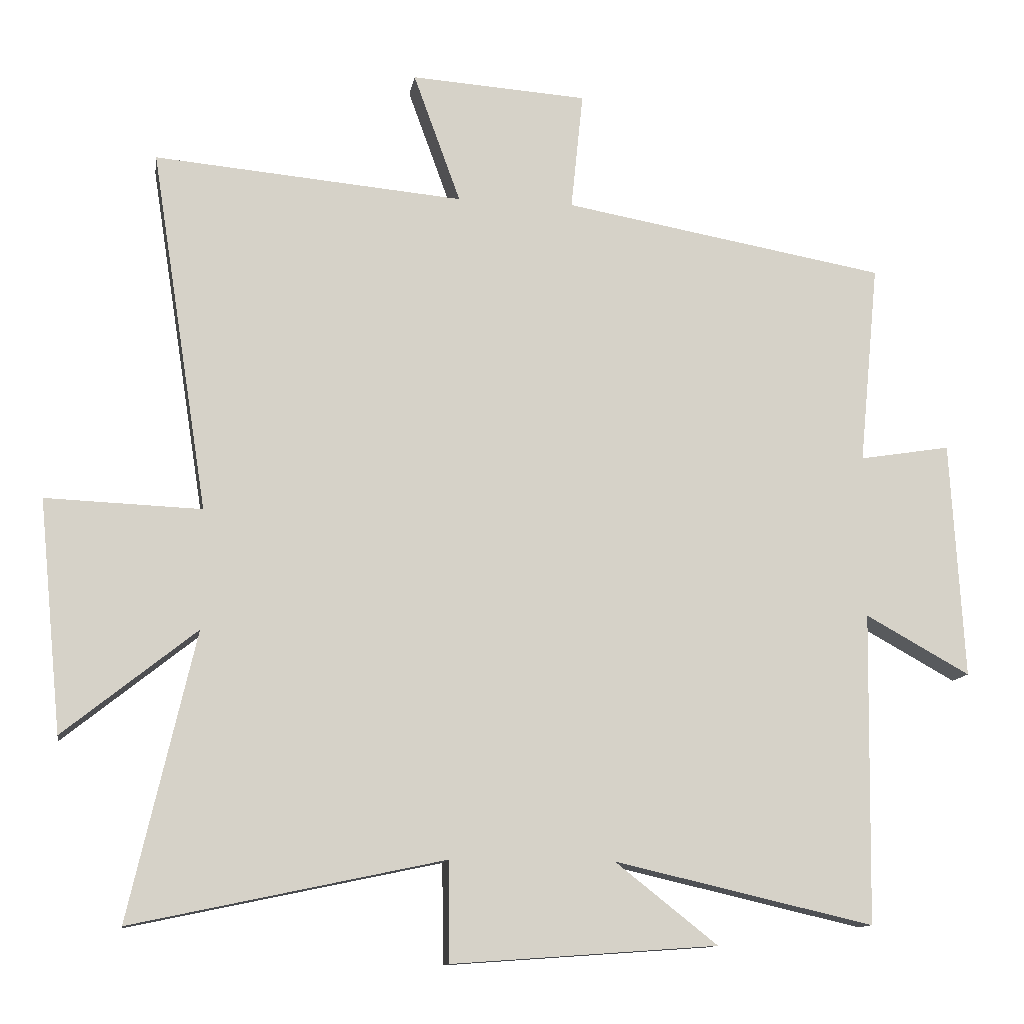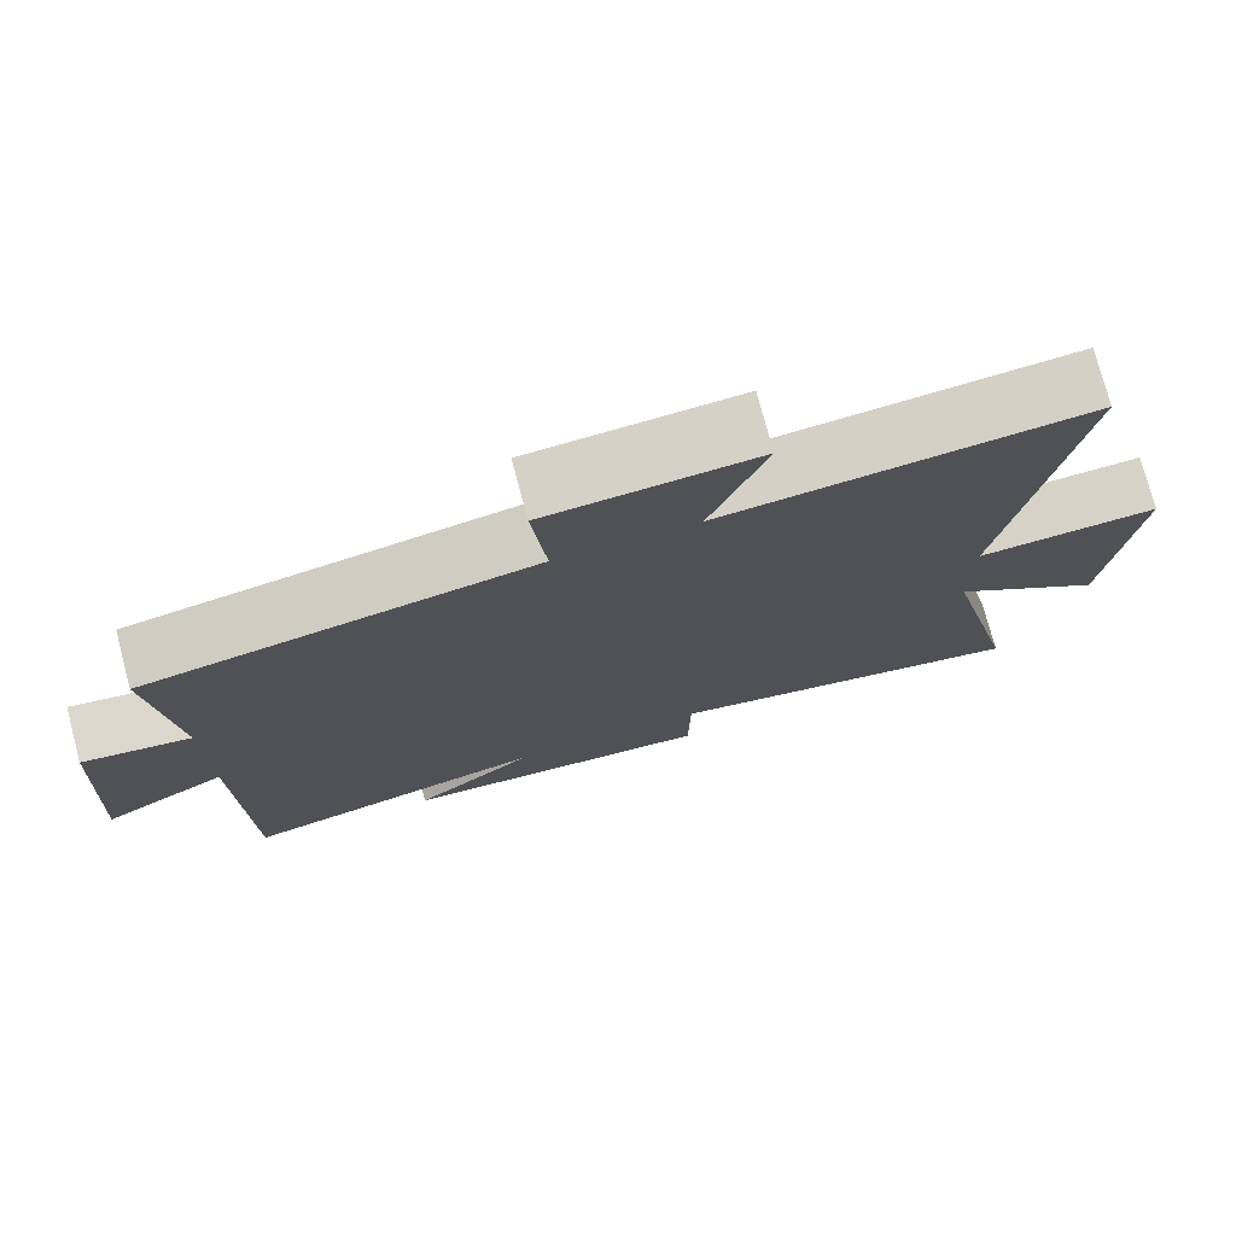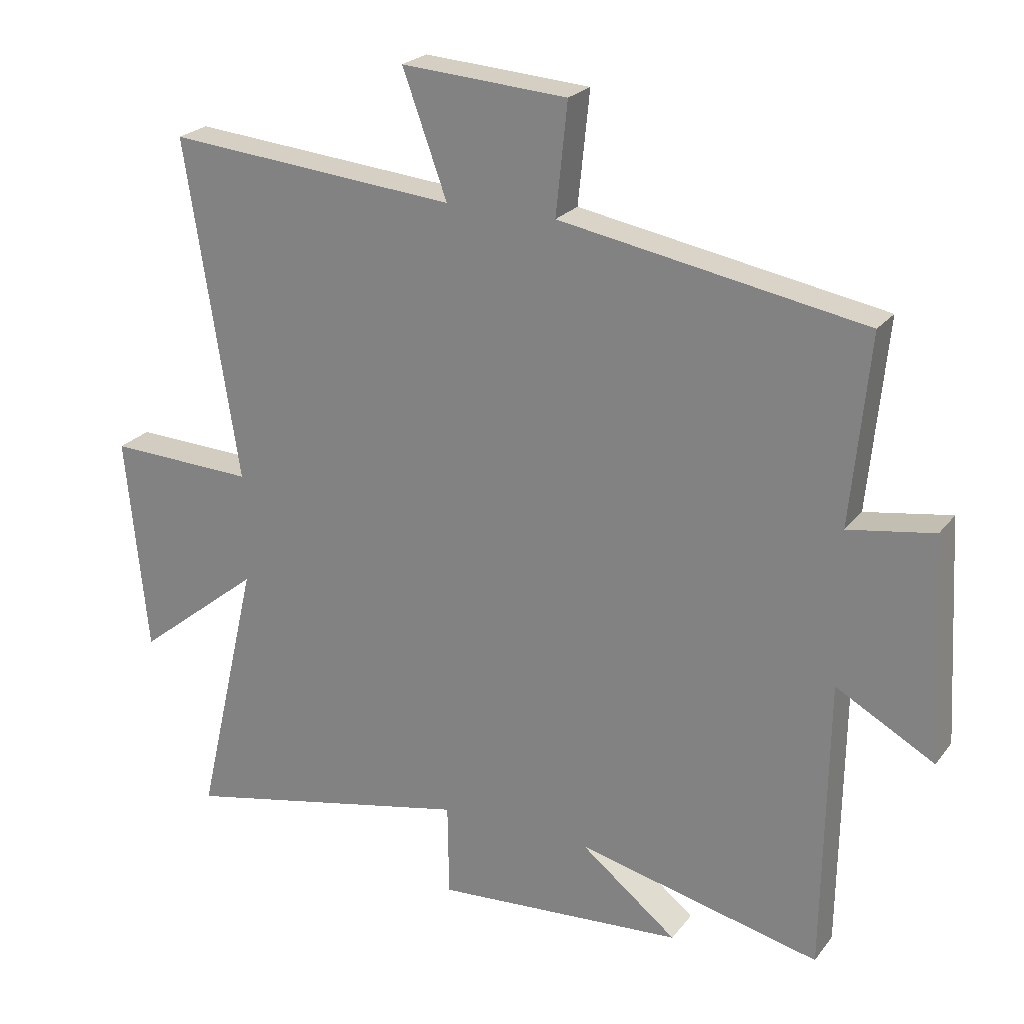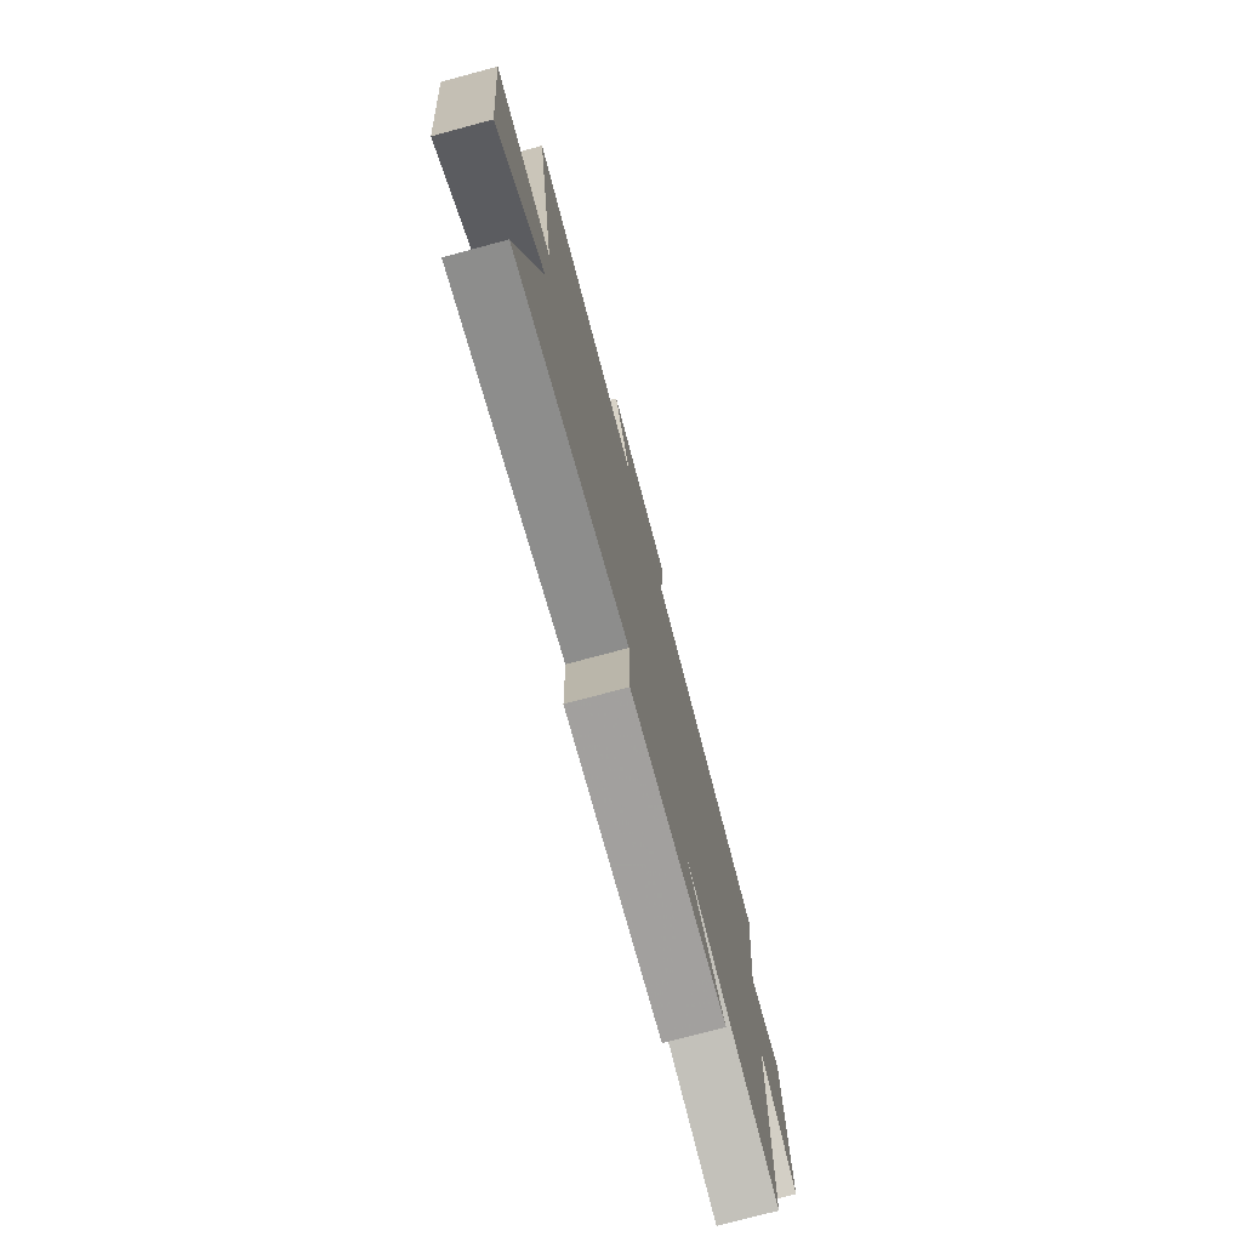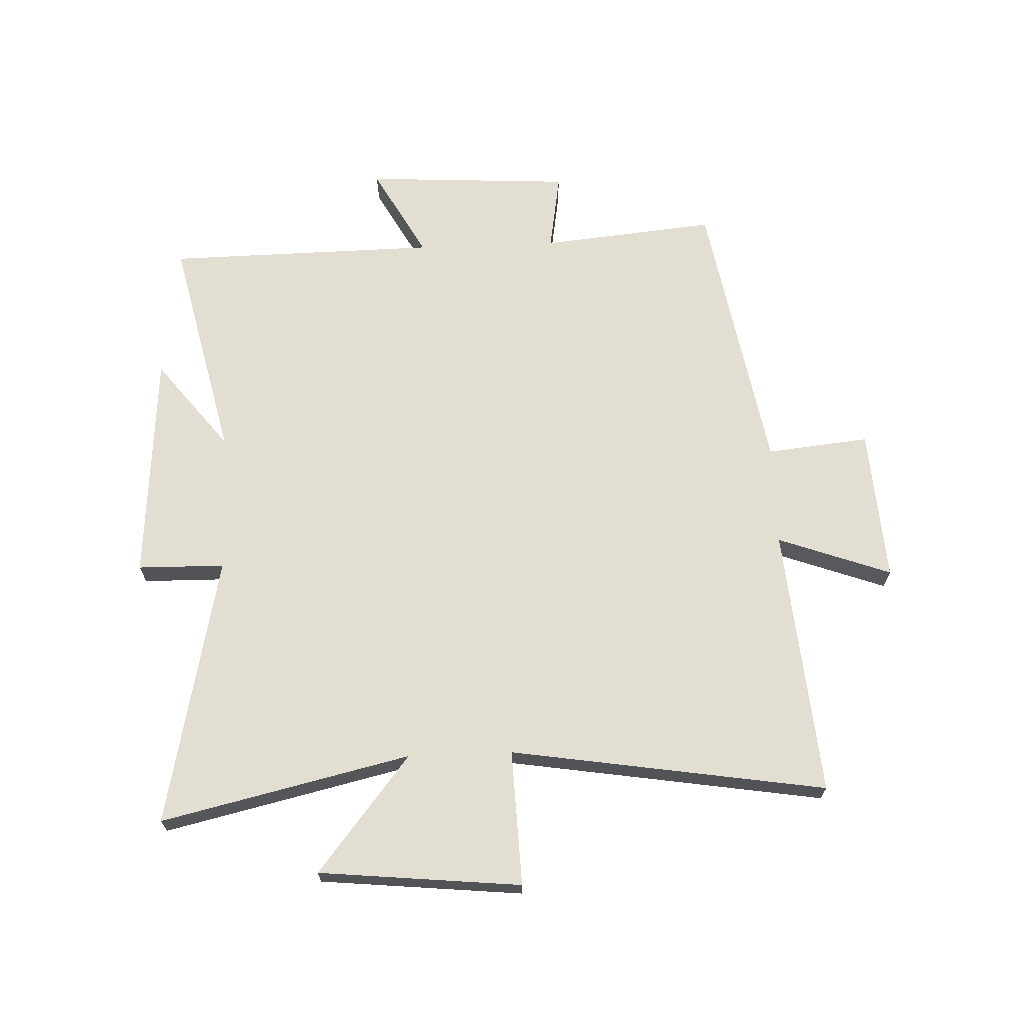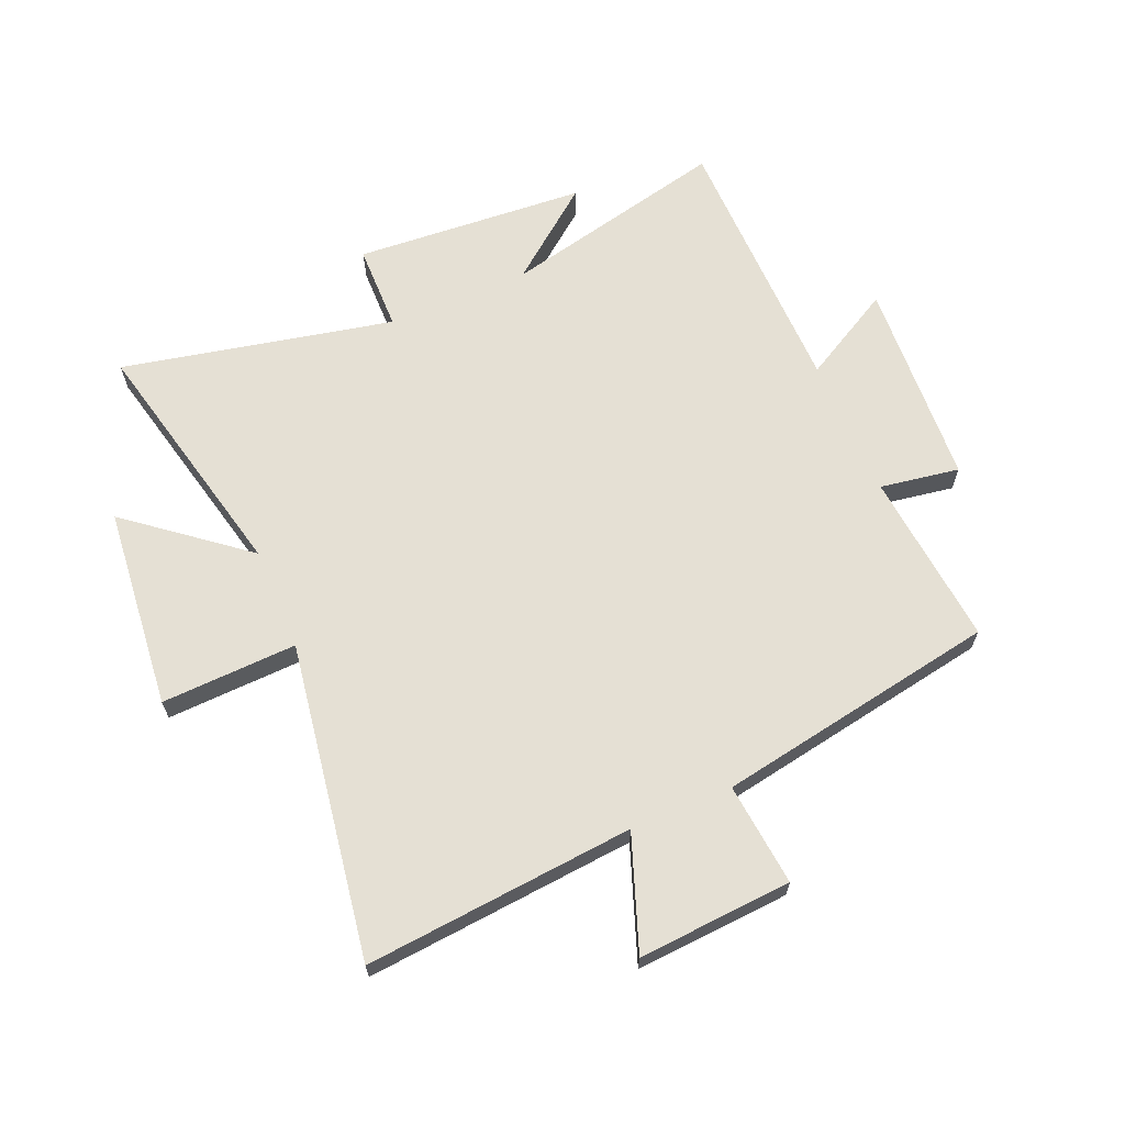
<metadata>
{"format":"obj","ext":"obj","renderer":"f3d","projection":"perspective","resolution":1024,"background":"white","views":[{"elev":-12.0,"azim":-9.0,"up":"+Z"},{"elev":75.9,"azim":165.1,"up":"+Z"},{"elev":23.3,"azim":27.7,"up":"+Z"},{"elev":-75.7,"azim":-75.0,"up":"+Z"},{"elev":67.8,"azim":-92.2,"up":"+Y"},{"elev":65.4,"azim":-23.0,"up":"+Y"}]}
</metadata>
<code>
v -0.598 0.07 -0.598
v -0.5 0.07 -0.174
v -0.697 0.07 -0.331
v -0.731 0.07 0.013
v -0.5 0.07 0.004
v -0.584 0.07 0.541
v -0.125 0.07 0.5
v -0.195 0.07 0.693
v 0.067 0.07 0.675
v 0.049 0.07 0.5
v 0.529 0.07 0.415
v 0.5 0.07 0.117
v 0.635 0.07 0.139
v 0.655 0.07 -0.213
v 0.5 0.07 -0.127
v 0.493 0.07 -0.589
v 0.108 0.07 -0.5
v 0.26 0.07 -0.62
v -0.134 0.07 -0.648
v -0.136 0.07 -0.5
v -0.598 0 -0.598
v -0.5 0 -0.174
v -0.697 0 -0.331
v -0.731 0 0.013
v -0.5 0 0.004
v -0.584 0 0.541
v -0.125 0 0.5
v -0.195 0 0.693
v 0.067 0 0.675
v 0.049 0 0.5
v 0.529 0 0.415
v 0.5 0 0.117
v 0.635 0 0.139
v 0.655 0 -0.213
v 0.5 0 -0.127
v 0.493 0 -0.589
v 0.108 0 -0.5
v 0.26 0 -0.62
v -0.134 0 -0.648
v -0.136 0 -0.5
f 17 18 19 20
f 15 16 17
f 15 17 20
f 12 13 14 15
f 12 15 20 1
f 10 11 12 1
f 7 8 9 10
f 5 6 7
f 5 7 10
f 2 3 4 5
f 2 5 10
f 1 2 10
f 40 39 38 37
f 37 36 35
f 40 37 35
f 35 34 33 32
f 21 40 35 32
f 21 32 31 30
f 30 29 28 27
f 27 26 25
f 30 27 25
f 25 24 23 22
f 30 25 22
f 30 22 21
f 1 21 22 2
f 2 22 23 3
f 3 23 24 4
f 4 24 25 5
f 5 25 26 6
f 6 26 27 7
f 7 27 28 8
f 8 28 29 9
f 9 29 30 10
f 10 30 31 11
f 11 31 32 12
f 12 32 33 13
f 13 33 34 14
f 14 34 35 15
f 15 35 36 16
f 16 36 37 17
f 17 37 38 18
f 18 38 39 19
f 19 39 40 20
f 20 40 21 1

</code>
